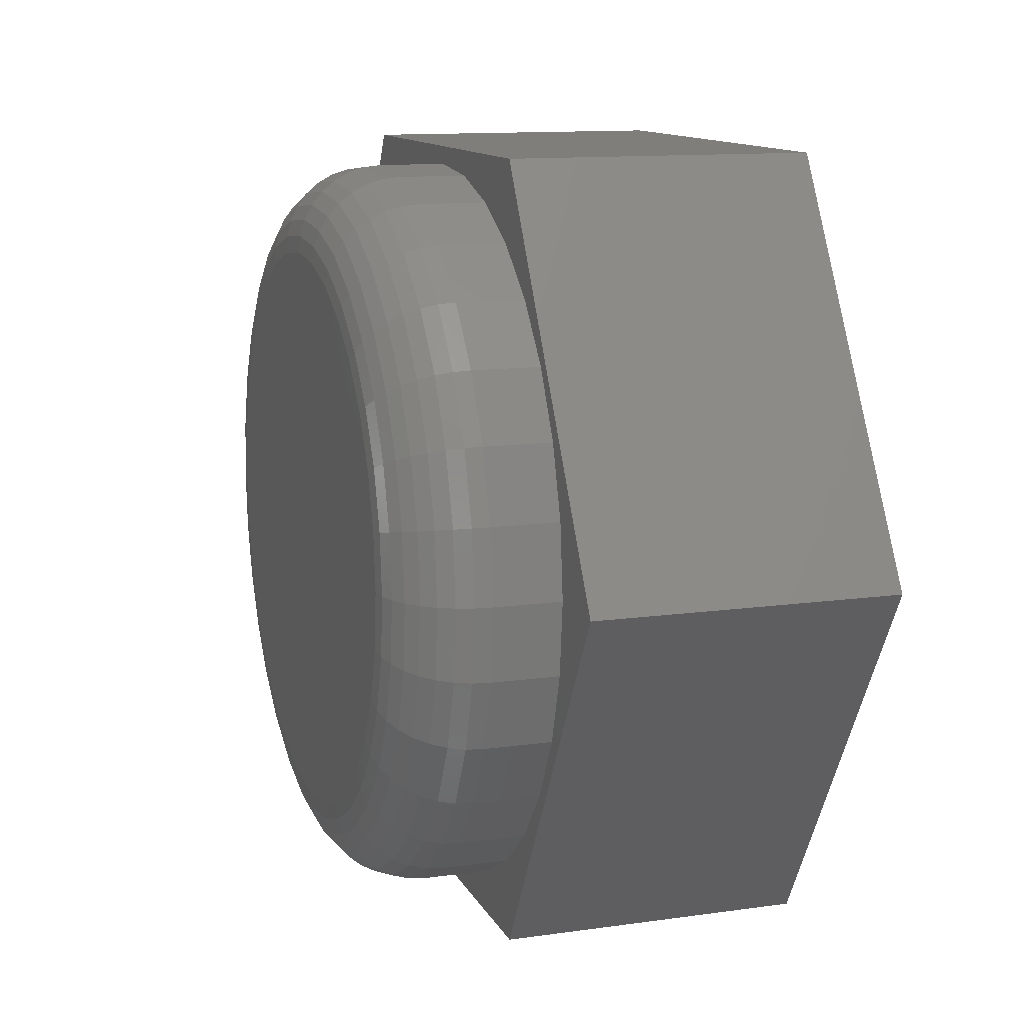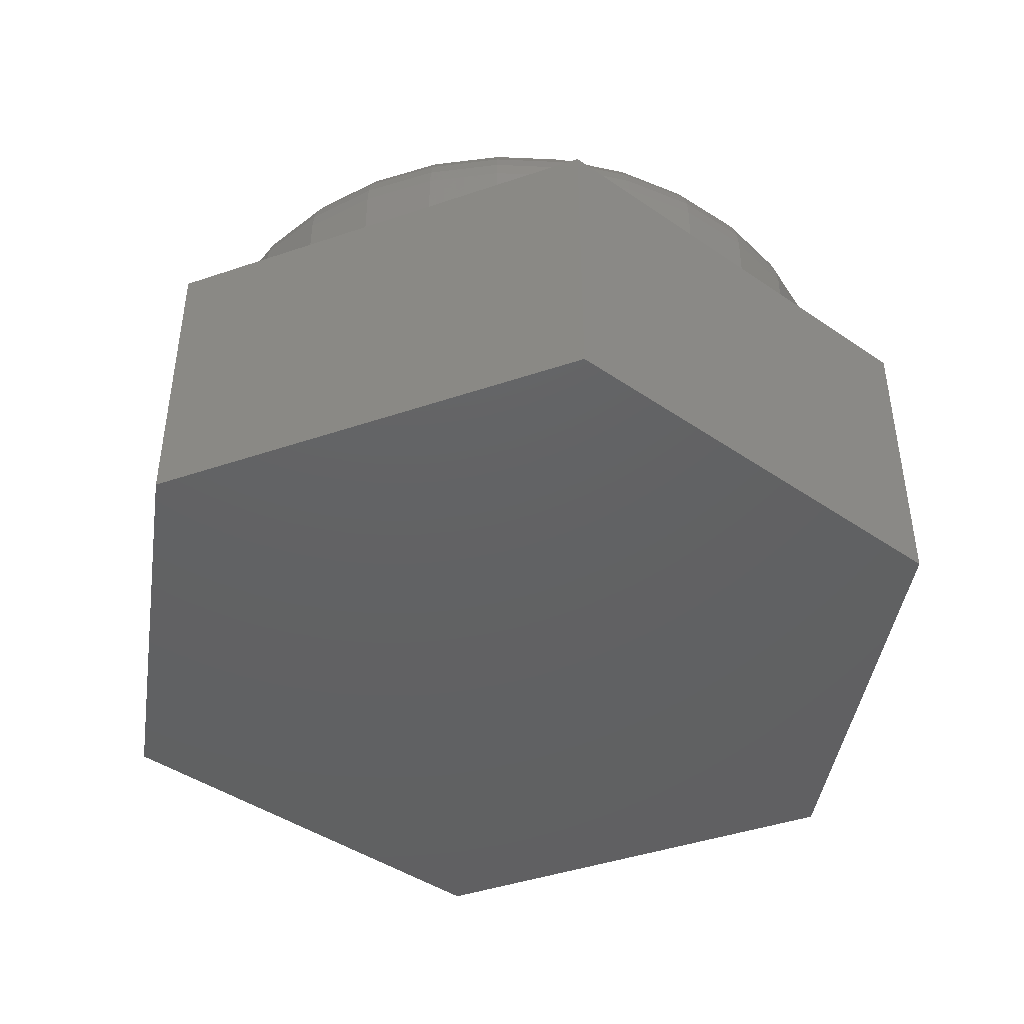
<metadata>
{"format":"stl","ext":"stl","renderer":"f3d","projection":"perspective","resolution":1024,"background":"white","views":[{"elev":12.3,"azim":71.7,"up":"+Y"},{"elev":-43.7,"azim":81.4,"up":"+Z"}]}
</metadata>
<code>
# stl→obj: 332 verts, 660 faces
v -0.08483 0.4583 0.75
v 0.09749 0.4583 0.75
v 0.006332 0.4673 0.75
v 0.1851 0.4317 0.75
v -0.1725 0.4317 0.75
v 0.2659 0.3885 0.75
v -0.2533 0.3885 0.75
v 0.3367 0.3304 0.75
v -0.3241 0.3304 0.75
v 0.3949 0.2596 0.75
v -0.3822 0.2596 0.75
v 0.438 0.1788 0.75
v -0.4254 0.1788 0.75
v 0.4646 0.09116 0.75
v -0.452 0.09116 0.75
v 0.4736 -5.391e-16 0.75
v -0.4609 2.551e-16 0.75
v 0.4646 -0.09116 0.75
v -0.452 -0.09116 0.75
v 0.438 -0.1788 0.75
v -0.4254 -0.1788 0.75
v 0.3949 -0.2596 0.75
v -0.3822 -0.2596 0.75
v 0.3367 -0.3304 0.75
v -0.3241 -0.3304 0.75
v 0.2659 -0.3885 0.75
v -0.2533 -0.3885 0.75
v 0.1851 -0.4317 0.75
v -0.1725 -0.4317 0.75
v 0.09749 -0.4583 0.75
v -0.08483 -0.4583 0.75
v 0.006332 -0.4673 0.75
v 0.6142 0 0.5
v 0.6142 -1.489e-16 0.6094
v 0.6025 -0.1186 0.5
v 0.6025 -0.1186 0.6094
v 0.568 -0.2326 0.5
v 0.568 -0.2326 0.6094
v 0.5118 -0.3377 0.5
v 0.5118 -0.3377 0.6094
v 0.4362 -0.4298 0.5
v 0.4362 -0.4298 0.6094
v 0.3441 -0.5054 0.5
v 0.3441 -0.5054 0.6094
v 0.239 -0.5616 0.5
v 0.239 -0.5616 0.6094
v 0.1249 -0.5962 0.5
v 0.1249 -0.5962 0.6094
v 0.006332 -0.6079 0.5
v 0.006332 -0.6079 0.6094
v -0.1123 -0.5962 0.5
v -0.1123 -0.5962 0.6094
v -0.2263 -0.5616 0.5
v -0.2263 -0.5616 0.6094
v -0.3314 -0.5054 0.5
v -0.3314 -0.5054 0.6094
v -0.4235 -0.4298 0.5
v -0.4235 -0.4298 0.6094
v -0.4991 -0.3377 0.5
v -0.4991 -0.3377 0.6094
v -0.5553 -0.2326 0.5
v -0.5553 -0.2326 0.6094
v -0.5899 -0.1186 0.5
v -0.5899 -0.1186 0.6094
v -0.6016 7.444e-17 0.5
v -0.6016 7.444e-17 0.6094
v -0.5899 0.1186 0.5
v -0.5899 0.1186 0.6094
v -0.5553 0.2326 0.5
v -0.5553 0.2326 0.6094
v -0.4991 0.3377 0.5
v -0.4991 0.3377 0.6094
v -0.4235 0.4298 0.5
v -0.4235 0.4298 0.6094
v -0.3314 0.5054 0.5
v -0.3314 0.5054 0.6094
v -0.2263 0.5616 0.5
v -0.2263 0.5616 0.6094
v -0.1123 0.5962 0.5
v -0.1123 0.5962 0.6094
v 0.006332 0.6079 0.5
v 0.006332 0.6079 0.6094
v 0.1249 0.5962 0.5
v 0.1249 0.5962 0.6094
v 0.239 0.5616 0.5
v 0.239 0.5616 0.6094
v 0.3441 0.5054 0.5
v 0.3441 0.5054 0.6094
v 0.4362 0.4298 0.5
v 0.4362 0.4298 0.6094
v 0.5118 0.3377 0.5
v 0.5118 0.3377 0.6094
v 0.568 0.2326 0.5
v 0.568 0.2326 0.6094
v 0.6025 0.1186 0.5
v 0.6025 0.1186 0.6094
v 0.501 2.776e-17 0.7473
v 0.4915 -0.09651 0.7473
v 0.5274 2.776e-17 0.7393
v 0.5174 -0.1017 0.7393
v 0.5517 5.551e-17 0.7263
v 0.5412 -0.1064 0.7263
v 0.573 2.776e-17 0.7088
v 0.5621 -0.1106 0.7088
v 0.5905 5.551e-17 0.6875
v 0.5793 -0.114 0.6875
v 0.6035 0 0.6632
v 0.592 -0.1165 0.6632
v 0.6115 5.551e-17 0.6368
v 0.5999 -0.1181 0.6368
v -0.4789 -0.09651 0.7473
v -0.4884 2.776e-17 0.7473
v -0.5047 -0.1017 0.7393
v -0.5148 2.776e-17 0.7393
v -0.5286 -0.1064 0.7263
v -0.5391 2.776e-17 0.7263
v -0.5495 -0.1106 0.7088
v -0.5604 2.776e-17 0.7088
v -0.5666 -0.114 0.6875
v -0.5779 5.551e-17 0.6875
v -0.5794 -0.1165 0.6632
v -0.5909 5.551e-17 0.6632
v -0.5872 -0.1181 0.6368
v -0.5989 0 0.6368
v -0.4507 -0.1893 0.7473
v -0.4751 -0.1994 0.7393
v -0.4975 -0.2087 0.7263
v -0.5172 -0.2169 0.7088
v -0.5334 -0.2236 0.6875
v -0.5454 -0.2285 0.6632
v -0.5528 -0.2316 0.6368
v -0.405 -0.2748 0.7473
v -0.4269 -0.2895 0.7393
v -0.4471 -0.303 0.7263
v -0.4649 -0.3148 0.7088
v -0.4794 -0.3246 0.6875
v -0.4902 -0.3318 0.6632
v -0.4969 -0.3362 0.6368
v -0.3435 -0.3498 0.7473
v -0.3621 -0.3685 0.7393
v -0.3793 -0.3857 0.7263
v -0.3944 -0.4007 0.7088
v -0.4068 -0.4131 0.6875
v -0.4159 -0.4223 0.6632
v -0.4216 -0.4279 0.6368
v -0.2685 -0.4113 0.7473
v -0.2832 -0.4333 0.7393
v -0.2967 -0.4535 0.7263
v -0.3085 -0.4712 0.7088
v -0.3182 -0.4857 0.6875
v -0.3254 -0.4965 0.6632
v -0.3299 -0.5032 0.6368
v -0.183 -0.457 0.7473
v -0.1931 -0.4814 0.7393
v -0.2024 -0.5039 0.7263
v -0.2105 -0.5236 0.7088
v -0.2172 -0.5397 0.6875
v -0.2222 -0.5517 0.6632
v -0.2253 -0.5591 0.6368
v -0.09018 -0.4852 0.7473
v -0.09533 -0.5111 0.7393
v -0.1001 -0.5349 0.7263
v -0.1042 -0.5558 0.7088
v -0.1076 -0.573 0.6875
v -0.1102 -0.5857 0.6632
v -0.1117 -0.5936 0.6368
v 0.006332 -0.4947 0.7473
v 0.006332 -0.5211 0.7393
v 0.006332 -0.5454 0.7263
v 0.006332 -0.5667 0.7088
v 0.006332 -0.5842 0.6875
v 0.006332 -0.5972 0.6632
v 0.006332 -0.6052 0.6368
v 0.1028 -0.4852 0.7473
v 0.108 -0.5111 0.7393
v 0.1127 -0.5349 0.7263
v 0.1169 -0.5558 0.7088
v 0.1203 -0.573 0.6875
v 0.1228 -0.5857 0.6632
v 0.1244 -0.5936 0.6368
v 0.1956 -0.457 0.7473
v 0.2057 -0.4814 0.7393
v 0.215 -0.5039 0.7263
v 0.2232 -0.5236 0.7088
v 0.2299 -0.5397 0.6875
v 0.2349 -0.5517 0.6632
v 0.2379 -0.5591 0.6368
v 0.2812 -0.4113 0.7473
v 0.2958 -0.4333 0.7393
v 0.3093 -0.4535 0.7263
v 0.3212 -0.4712 0.7088
v 0.3309 -0.4857 0.6875
v 0.3381 -0.4965 0.6632
v 0.3426 -0.5032 0.6368
v 0.3561 -0.3498 0.7473
v 0.3748 -0.3685 0.7393
v 0.392 -0.3857 0.7263
v 0.4071 -0.4007 0.7088
v 0.4194 -0.4131 0.6875
v 0.4286 -0.4223 0.6632
v 0.4343 -0.4279 0.6368
v 0.4177 -0.2748 0.7473
v 0.4396 -0.2895 0.7393
v 0.4598 -0.303 0.7263
v 0.4775 -0.3148 0.7088
v 0.4921 -0.3246 0.6875
v 0.5029 -0.3318 0.6632
v 0.5095 -0.3362 0.6368
v 0.4634 -0.1893 0.7473
v 0.4878 -0.1994 0.7393
v 0.5102 -0.2087 0.7263
v 0.5299 -0.2169 0.7088
v 0.5461 -0.2236 0.6875
v 0.5581 -0.2285 0.6632
v 0.5655 -0.2316 0.6368
v -0.4789 0.09651 0.7473
v -0.5047 0.1017 0.7393
v -0.5286 0.1064 0.7263
v -0.5495 0.1106 0.7088
v -0.5666 0.114 0.6875
v -0.5794 0.1165 0.6632
v -0.5872 0.1181 0.6368
v 0.4915 0.09651 0.7473
v 0.5174 0.1017 0.7393
v 0.5412 0.1064 0.7263
v 0.5621 0.1106 0.7088
v 0.5793 0.114 0.6875
v 0.592 0.1165 0.6632
v 0.5999 0.1181 0.6368
v 0.4634 0.1893 0.7473
v 0.4878 0.1994 0.7393
v 0.5102 0.2087 0.7263
v 0.5299 0.2169 0.7088
v 0.5461 0.2236 0.6875
v 0.5581 0.2285 0.6632
v 0.5655 0.2316 0.6368
v 0.4177 0.2748 0.7473
v 0.4396 0.2895 0.7393
v 0.4598 0.303 0.7263
v 0.4775 0.3148 0.7088
v 0.4921 0.3246 0.6875
v 0.5029 0.3318 0.6632
v 0.5095 0.3362 0.6368
v 0.3561 0.3498 0.7473
v 0.3748 0.3685 0.7393
v 0.392 0.3857 0.7263
v 0.4071 0.4007 0.7088
v 0.4194 0.4131 0.6875
v 0.4286 0.4223 0.6632
v 0.4343 0.4279 0.6368
v 0.2812 0.4113 0.7473
v 0.2958 0.4333 0.7393
v 0.3093 0.4535 0.7263
v 0.3212 0.4712 0.7088
v 0.3309 0.4857 0.6875
v 0.3381 0.4965 0.6632
v 0.3426 0.5032 0.6368
v 0.1956 0.457 0.7473
v 0.2057 0.4814 0.7393
v 0.215 0.5039 0.7263
v 0.2232 0.5236 0.7088
v 0.2299 0.5397 0.6875
v 0.2349 0.5517 0.6632
v 0.2379 0.5591 0.6368
v 0.1028 0.4852 0.7473
v 0.108 0.5111 0.7393
v 0.1127 0.5349 0.7263
v 0.1169 0.5558 0.7088
v 0.1203 0.573 0.6875
v 0.1228 0.5857 0.6632
v 0.1244 0.5936 0.6368
v 0.006332 0.4947 0.7473
v 0.006332 0.5211 0.7393
v 0.006332 0.5454 0.7263
v 0.006332 0.5667 0.7088
v 0.006332 0.5842 0.6875
v 0.006332 0.5972 0.6632
v 0.006332 0.6052 0.6368
v -0.09018 0.4852 0.7473
v -0.09533 0.5111 0.7393
v -0.1001 0.5349 0.7263
v -0.1042 0.5558 0.7088
v -0.1076 0.573 0.6875
v -0.1102 0.5857 0.6632
v -0.1117 0.5936 0.6368
v -0.183 0.457 0.7473
v -0.1931 0.4814 0.7393
v -0.2024 0.5039 0.7263
v -0.2105 0.5236 0.7088
v -0.2172 0.5397 0.6875
v -0.2222 0.5517 0.6632
v -0.2253 0.5591 0.6368
v -0.2685 0.4113 0.7473
v -0.2832 0.4333 0.7393
v -0.2967 0.4535 0.7263
v -0.3085 0.4712 0.7088
v -0.3182 0.4857 0.6875
v -0.3254 0.4965 0.6632
v -0.3299 0.5032 0.6368
v -0.3435 0.3498 0.7473
v -0.3621 0.3685 0.7393
v -0.3793 0.3857 0.7263
v -0.3944 0.4007 0.7088
v -0.4068 0.4131 0.6875
v -0.4159 0.4223 0.6632
v -0.4216 0.4279 0.6368
v -0.405 0.2748 0.7473
v -0.4269 0.2895 0.7393
v -0.4471 0.303 0.7263
v -0.4649 0.3148 0.7088
v -0.4794 0.3246 0.6875
v -0.4902 0.3318 0.6632
v -0.4969 0.3362 0.6368
v -0.4507 0.1893 0.7473
v -0.4751 0.1994 0.7393
v -0.4975 0.2087 0.7263
v -0.5172 0.2169 0.7088
v -0.5334 0.2236 0.6875
v -0.5454 0.2285 0.6632
v -0.5528 0.2316 0.6368
v -0.7422 0 0.5
v -0.3692 -0.6373 0.5
v -0.3692 0.6373 0.5
v 0.3613 0.6373 0.5
v 0.3613 -0.6373 0.5
v 0.7344 0 0.5
v 0.3613 0.6373 0
v 0.7344 0 0
v -0.3692 0.6373 0
v -0.7422 0 0
v 0.3613 -0.6373 0
v -0.3692 -0.6373 0
f 1 2 3
f 2 1 4
f 4 1 5
f 4 5 6
f 6 5 7
f 6 7 8
f 8 7 9
f 8 9 10
f 10 9 11
f 10 11 12
f 12 11 13
f 12 13 14
f 14 13 15
f 14 15 16
f 16 15 17
f 16 17 18
f 18 17 19
f 18 19 20
f 20 19 21
f 20 21 22
f 22 21 23
f 22 23 24
f 24 23 25
f 24 25 26
f 26 25 27
f 26 27 28
f 28 27 29
f 28 29 30
f 30 29 31
f 30 31 32
f 33 34 35
f 35 34 36
f 35 36 37
f 37 36 38
f 37 38 39
f 39 38 40
f 39 40 41
f 41 40 42
f 41 42 43
f 43 42 44
f 43 44 45
f 45 44 46
f 45 46 47
f 47 46 48
f 47 48 49
f 49 48 50
f 49 50 51
f 51 50 52
f 51 52 53
f 53 52 54
f 53 54 55
f 55 54 56
f 55 56 57
f 57 56 58
f 57 58 59
f 59 58 60
f 59 60 61
f 61 60 62
f 61 62 63
f 63 62 64
f 63 64 65
f 65 64 66
f 65 66 67
f 67 66 68
f 67 68 69
f 69 68 70
f 69 70 71
f 71 70 72
f 71 72 73
f 73 72 74
f 73 74 75
f 75 74 76
f 75 76 77
f 77 76 78
f 77 78 79
f 79 78 80
f 79 80 81
f 81 80 82
f 81 82 83
f 83 82 84
f 83 84 85
f 85 84 86
f 85 86 87
f 87 86 88
f 87 88 89
f 89 88 90
f 89 90 91
f 91 90 92
f 91 92 93
f 93 92 94
f 93 94 95
f 95 94 96
f 95 96 33
f 33 96 34
f 16 18 97
f 97 18 98
f 97 98 99
f 99 98 100
f 99 100 101
f 101 100 102
f 101 102 103
f 103 102 104
f 103 104 105
f 105 104 106
f 105 106 107
f 107 106 108
f 107 108 109
f 109 108 110
f 109 110 34
f 34 110 36
f 19 17 111
f 111 17 112
f 111 112 113
f 113 112 114
f 113 114 115
f 115 114 116
f 115 116 117
f 117 116 118
f 117 118 119
f 119 118 120
f 119 120 121
f 121 120 122
f 121 122 123
f 123 122 124
f 123 124 64
f 64 124 66
f 21 19 125
f 125 19 111
f 125 111 126
f 126 111 113
f 126 113 127
f 127 113 115
f 127 115 128
f 128 115 117
f 128 117 129
f 129 117 119
f 129 119 130
f 130 119 121
f 130 121 131
f 131 121 123
f 131 123 62
f 62 123 64
f 23 21 132
f 132 21 125
f 132 125 133
f 133 125 126
f 133 126 134
f 134 126 127
f 134 127 135
f 135 127 128
f 135 128 136
f 136 128 129
f 136 129 137
f 137 129 130
f 137 130 138
f 138 130 131
f 138 131 60
f 60 131 62
f 25 23 139
f 139 23 132
f 139 132 140
f 140 132 133
f 140 133 141
f 141 133 134
f 141 134 142
f 142 134 135
f 142 135 143
f 143 135 136
f 143 136 144
f 144 136 137
f 144 137 145
f 145 137 138
f 145 138 58
f 58 138 60
f 27 25 146
f 146 25 139
f 146 139 147
f 147 139 140
f 147 140 148
f 148 140 141
f 148 141 149
f 149 141 142
f 149 142 150
f 150 142 143
f 150 143 151
f 151 143 144
f 151 144 152
f 152 144 145
f 152 145 56
f 56 145 58
f 29 27 153
f 153 27 146
f 153 146 154
f 154 146 147
f 154 147 155
f 155 147 148
f 155 148 156
f 156 148 149
f 156 149 157
f 157 149 150
f 157 150 158
f 158 150 151
f 158 151 159
f 159 151 152
f 159 152 54
f 54 152 56
f 31 29 160
f 160 29 153
f 160 153 161
f 161 153 154
f 161 154 162
f 162 154 155
f 162 155 163
f 163 155 156
f 163 156 164
f 164 156 157
f 164 157 165
f 165 157 158
f 165 158 166
f 166 158 159
f 166 159 52
f 52 159 54
f 32 31 167
f 167 31 160
f 167 160 168
f 168 160 161
f 168 161 169
f 169 161 162
f 169 162 170
f 170 162 163
f 170 163 171
f 171 163 164
f 171 164 172
f 172 164 165
f 172 165 173
f 173 165 166
f 173 166 50
f 50 166 52
f 30 32 174
f 174 32 167
f 174 167 175
f 175 167 168
f 175 168 176
f 176 168 169
f 176 169 177
f 177 169 170
f 177 170 178
f 178 170 171
f 178 171 179
f 179 171 172
f 179 172 180
f 180 172 173
f 180 173 48
f 48 173 50
f 28 30 181
f 181 30 174
f 181 174 182
f 182 174 175
f 182 175 183
f 183 175 176
f 183 176 184
f 184 176 177
f 184 177 185
f 185 177 178
f 185 178 186
f 186 178 179
f 186 179 187
f 187 179 180
f 187 180 46
f 46 180 48
f 26 28 188
f 188 28 181
f 188 181 189
f 189 181 182
f 189 182 190
f 190 182 183
f 190 183 191
f 191 183 184
f 191 184 192
f 192 184 185
f 192 185 193
f 193 185 186
f 193 186 194
f 194 186 187
f 194 187 44
f 44 187 46
f 24 26 195
f 195 26 188
f 195 188 196
f 196 188 189
f 196 189 197
f 197 189 190
f 197 190 198
f 198 190 191
f 198 191 199
f 199 191 192
f 199 192 200
f 200 192 193
f 200 193 201
f 201 193 194
f 201 194 42
f 42 194 44
f 22 24 202
f 202 24 195
f 202 195 203
f 203 195 196
f 203 196 204
f 204 196 197
f 204 197 205
f 205 197 198
f 205 198 206
f 206 198 199
f 206 199 207
f 207 199 200
f 207 200 208
f 208 200 201
f 208 201 40
f 40 201 42
f 20 22 209
f 209 22 202
f 209 202 210
f 210 202 203
f 210 203 211
f 211 203 204
f 211 204 212
f 212 204 205
f 212 205 213
f 213 205 206
f 213 206 214
f 214 206 207
f 214 207 215
f 215 207 208
f 215 208 38
f 38 208 40
f 18 20 98
f 98 20 209
f 98 209 100
f 100 209 210
f 100 210 102
f 102 210 211
f 102 211 104
f 104 211 212
f 104 212 106
f 106 212 213
f 106 213 108
f 108 213 214
f 108 214 110
f 110 214 215
f 110 215 36
f 36 215 38
f 17 15 112
f 112 15 216
f 112 216 114
f 114 216 217
f 114 217 116
f 116 217 218
f 116 218 118
f 118 218 219
f 118 219 120
f 120 219 220
f 120 220 122
f 122 220 221
f 122 221 124
f 124 221 222
f 124 222 66
f 66 222 68
f 14 16 223
f 223 16 97
f 223 97 224
f 224 97 99
f 224 99 225
f 225 99 101
f 225 101 226
f 226 101 103
f 226 103 227
f 227 103 105
f 227 105 228
f 228 105 107
f 228 107 229
f 229 107 109
f 229 109 96
f 96 109 34
f 12 14 230
f 230 14 223
f 230 223 231
f 231 223 224
f 231 224 232
f 232 224 225
f 232 225 233
f 233 225 226
f 233 226 234
f 234 226 227
f 234 227 235
f 235 227 228
f 235 228 236
f 236 228 229
f 236 229 94
f 94 229 96
f 10 12 237
f 237 12 230
f 237 230 238
f 238 230 231
f 238 231 239
f 239 231 232
f 239 232 240
f 240 232 233
f 240 233 241
f 241 233 234
f 241 234 242
f 242 234 235
f 242 235 243
f 243 235 236
f 243 236 92
f 92 236 94
f 8 10 244
f 244 10 237
f 244 237 245
f 245 237 238
f 245 238 246
f 246 238 239
f 246 239 247
f 247 239 240
f 247 240 248
f 248 240 241
f 248 241 249
f 249 241 242
f 249 242 250
f 250 242 243
f 250 243 90
f 90 243 92
f 6 8 251
f 251 8 244
f 251 244 252
f 252 244 245
f 252 245 253
f 253 245 246
f 253 246 254
f 254 246 247
f 254 247 255
f 255 247 248
f 255 248 256
f 256 248 249
f 256 249 257
f 257 249 250
f 257 250 88
f 88 250 90
f 4 6 258
f 258 6 251
f 258 251 259
f 259 251 252
f 259 252 260
f 260 252 253
f 260 253 261
f 261 253 254
f 261 254 262
f 262 254 255
f 262 255 263
f 263 255 256
f 263 256 264
f 264 256 257
f 264 257 86
f 86 257 88
f 2 4 265
f 265 4 258
f 265 258 266
f 266 258 259
f 266 259 267
f 267 259 260
f 267 260 268
f 268 260 261
f 268 261 269
f 269 261 262
f 269 262 270
f 270 262 263
f 270 263 271
f 271 263 264
f 271 264 84
f 84 264 86
f 3 2 272
f 272 2 265
f 272 265 273
f 273 265 266
f 273 266 274
f 274 266 267
f 274 267 275
f 275 267 268
f 275 268 276
f 276 268 269
f 276 269 277
f 277 269 270
f 277 270 278
f 278 270 271
f 278 271 82
f 82 271 84
f 1 3 279
f 279 3 272
f 279 272 280
f 280 272 273
f 280 273 281
f 281 273 274
f 281 274 282
f 282 274 275
f 282 275 283
f 283 275 276
f 283 276 284
f 284 276 277
f 284 277 285
f 285 277 278
f 285 278 80
f 80 278 82
f 5 1 286
f 286 1 279
f 286 279 287
f 287 279 280
f 287 280 288
f 288 280 281
f 288 281 289
f 289 281 282
f 289 282 290
f 290 282 283
f 290 283 291
f 291 283 284
f 291 284 292
f 292 284 285
f 292 285 78
f 78 285 80
f 7 5 293
f 293 5 286
f 293 286 294
f 294 286 287
f 294 287 295
f 295 287 288
f 295 288 296
f 296 288 289
f 296 289 297
f 297 289 290
f 297 290 298
f 298 290 291
f 298 291 299
f 299 291 292
f 299 292 76
f 76 292 78
f 9 7 300
f 300 7 293
f 300 293 301
f 301 293 294
f 301 294 302
f 302 294 295
f 302 295 303
f 303 295 296
f 303 296 304
f 304 296 297
f 304 297 305
f 305 297 298
f 305 298 306
f 306 298 299
f 306 299 74
f 74 299 76
f 11 9 307
f 307 9 300
f 307 300 308
f 308 300 301
f 308 301 309
f 309 301 302
f 309 302 310
f 310 302 303
f 310 303 311
f 311 303 304
f 311 304 312
f 312 304 305
f 312 305 313
f 313 305 306
f 313 306 72
f 72 306 74
f 13 11 314
f 314 11 307
f 314 307 315
f 315 307 308
f 315 308 316
f 316 308 309
f 316 309 317
f 317 309 310
f 317 310 318
f 318 310 311
f 318 311 319
f 319 311 312
f 319 312 320
f 320 312 313
f 320 313 70
f 70 313 72
f 15 13 216
f 216 13 314
f 216 314 217
f 217 314 315
f 217 315 218
f 218 315 316
f 218 316 219
f 219 316 317
f 219 317 220
f 220 317 318
f 220 318 221
f 221 318 319
f 221 319 222
f 222 319 320
f 222 320 68
f 68 320 70
f 321 322 59
f 321 59 61
f 321 61 63
f 321 63 65
f 321 65 67
f 321 67 69
f 321 69 71
f 323 321 71
f 323 71 73
f 323 73 75
f 323 75 77
f 323 77 79
f 323 79 81
f 323 81 324
f 322 325 49
f 322 49 51
f 322 51 53
f 322 53 55
f 322 55 57
f 322 57 59
f 326 91 93
f 326 93 95
f 326 95 33
f 326 33 35
f 326 35 37
f 326 37 39
f 326 39 325
f 324 81 83
f 324 83 85
f 324 85 87
f 324 87 89
f 324 89 91
f 324 91 326
f 325 39 41
f 325 41 43
f 325 43 45
f 325 45 47
f 325 47 49
f 327 328 329
f 329 328 330
f 328 331 330
f 330 331 332
f 323 329 321
f 321 329 330
f 324 327 323
f 323 327 329
f 326 328 324
f 324 328 327
f 325 331 326
f 326 331 328
f 322 332 325
f 325 332 331
f 321 330 322
f 322 330 332

</code>
